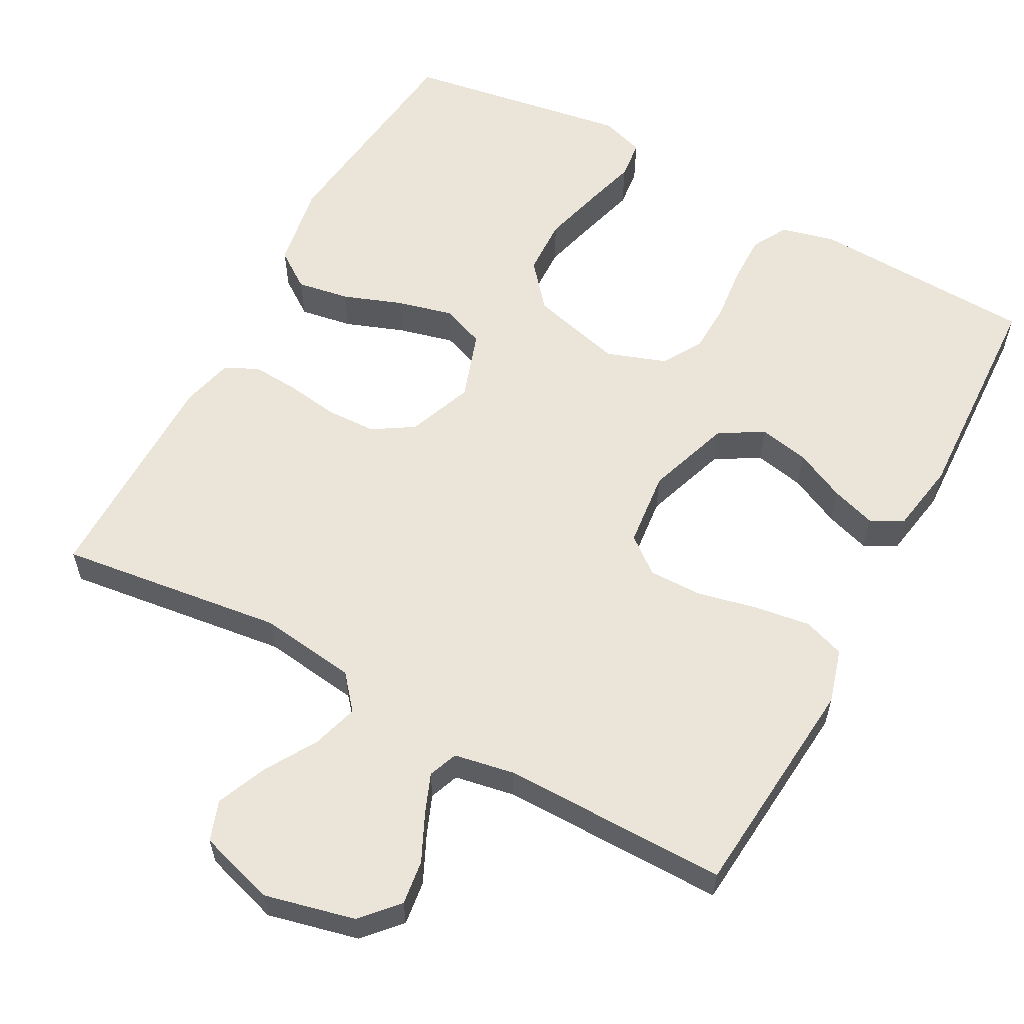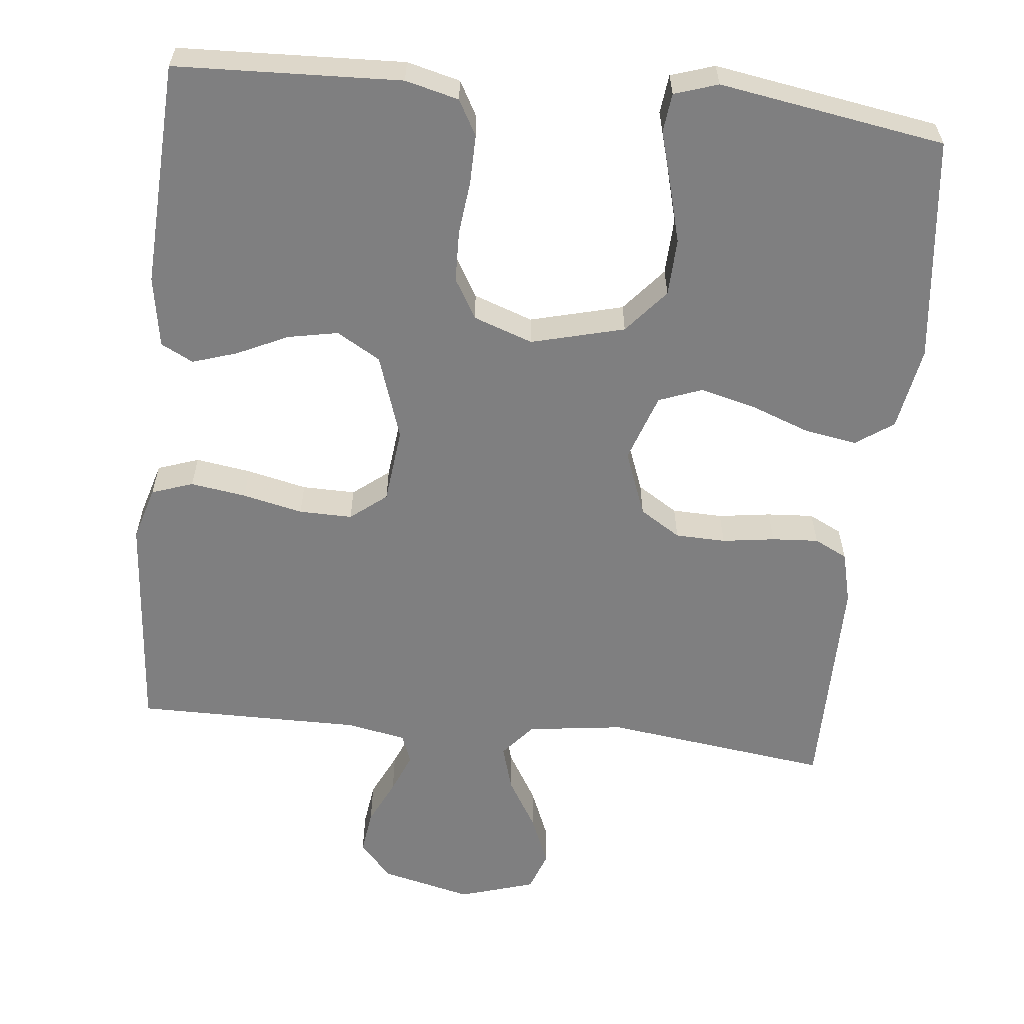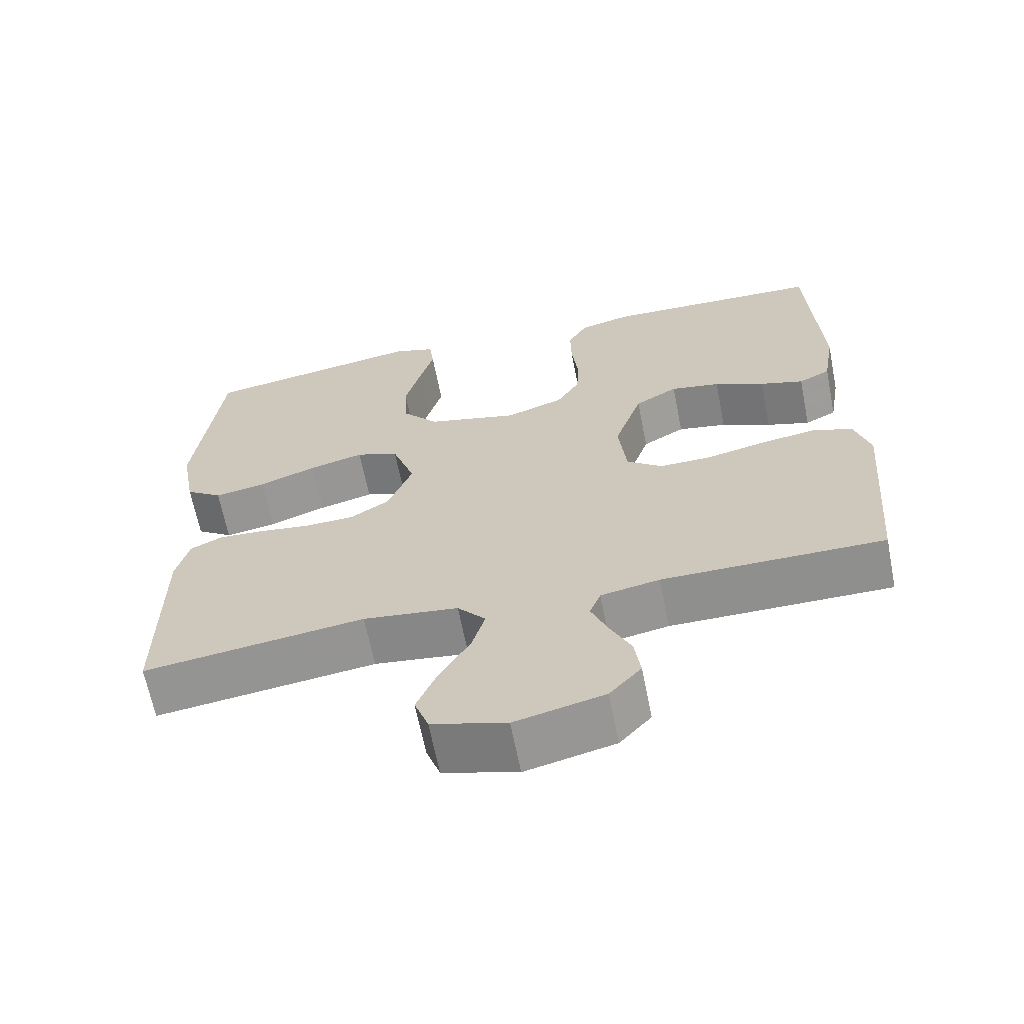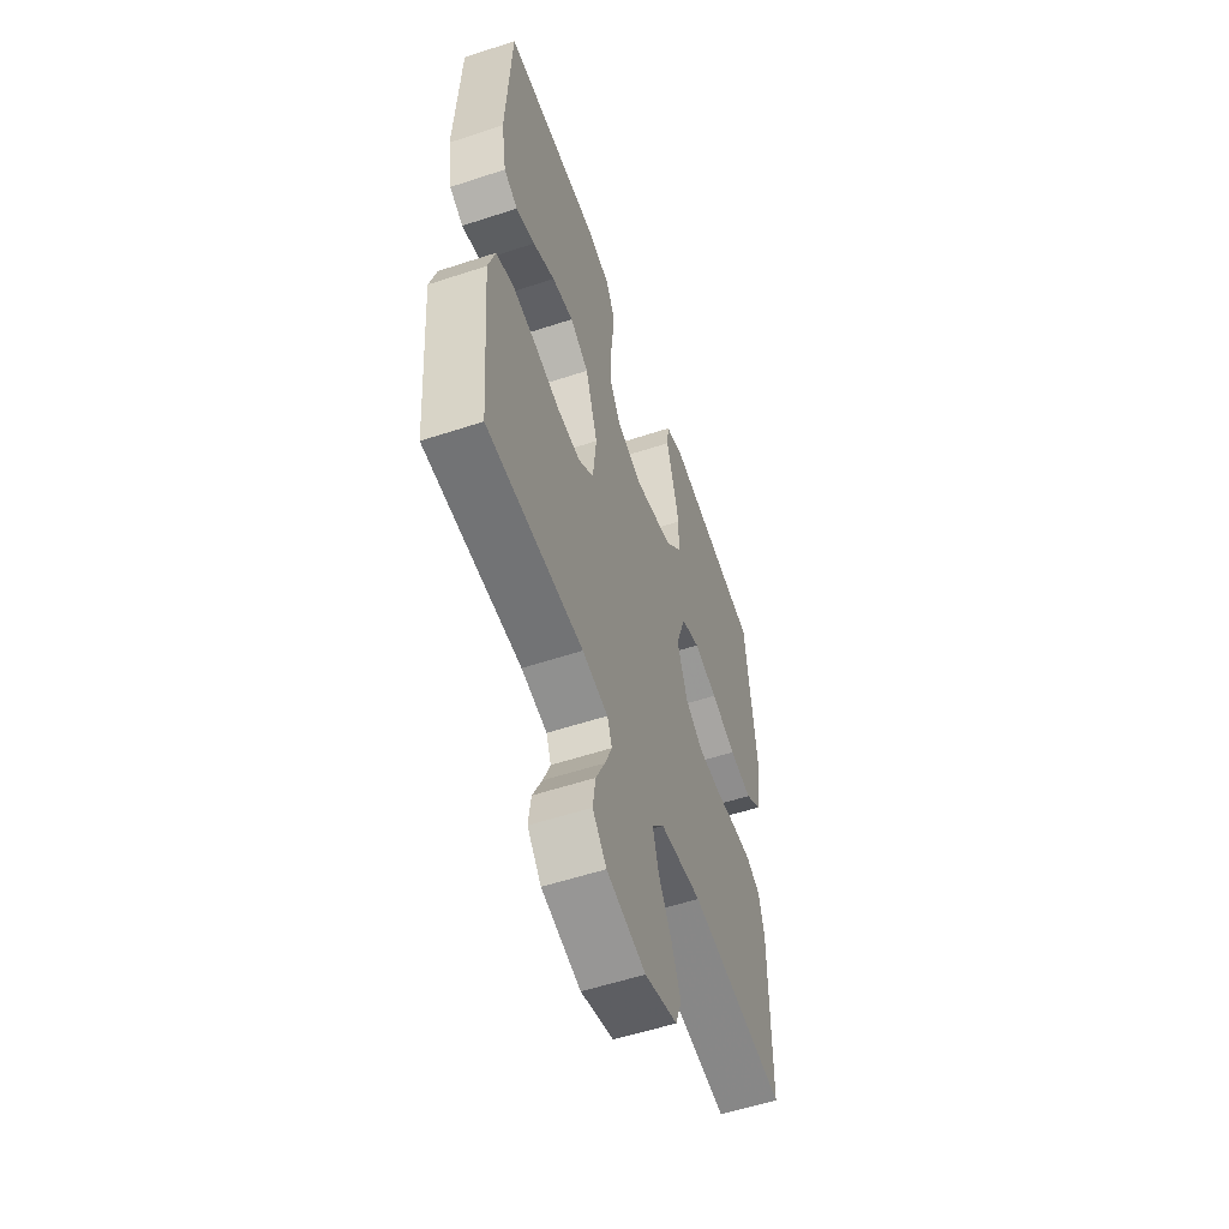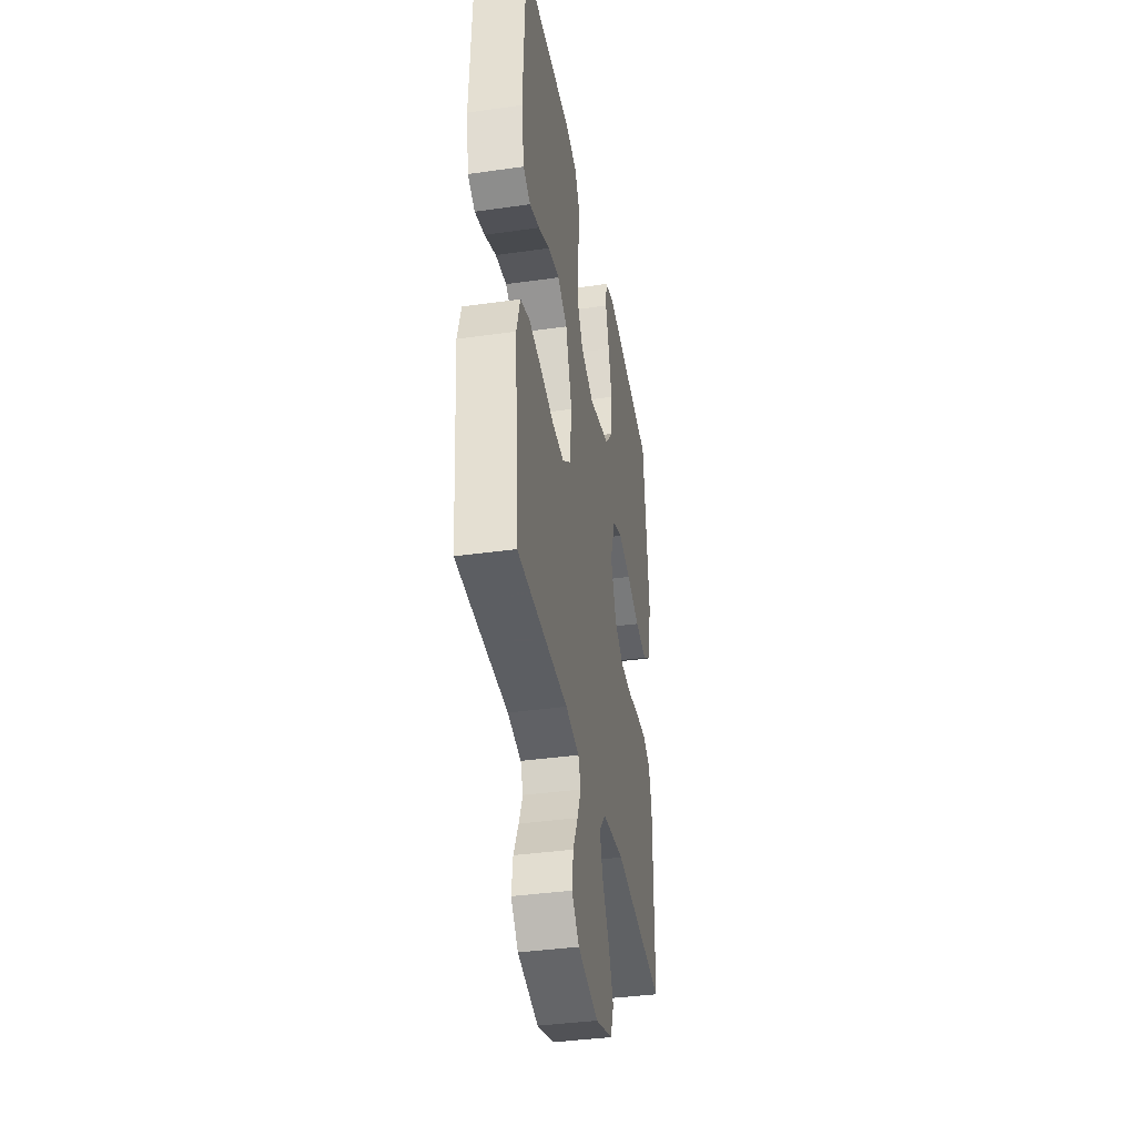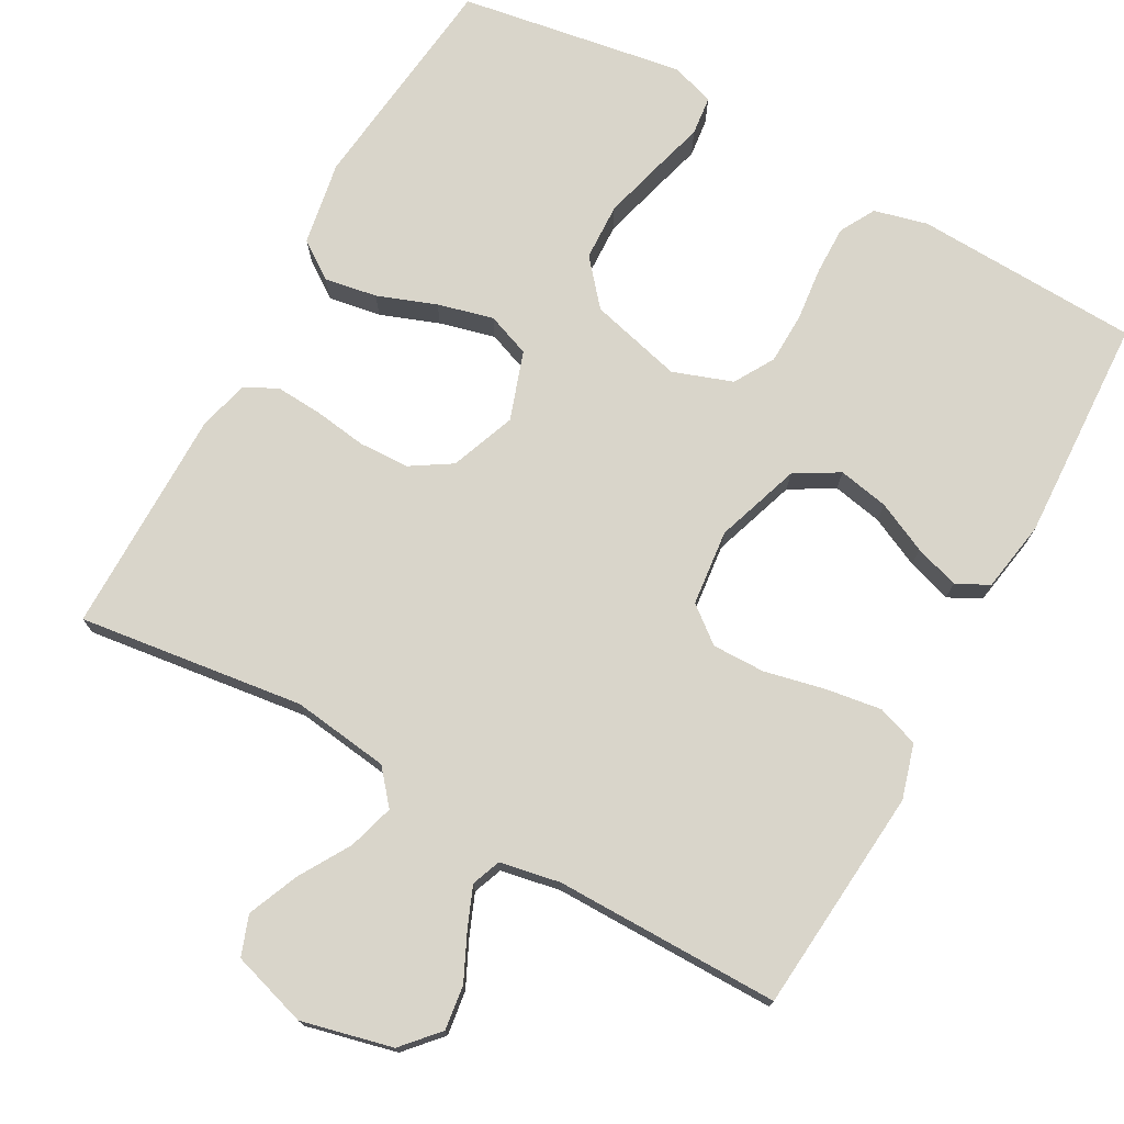
<metadata>
{"format":"obj","ext":"obj","renderer":"f3d","projection":"perspective","resolution":1024,"background":"white","views":[{"elev":58.9,"azim":-151.4,"up":"+Y"},{"elev":-59.7,"azim":-6.0,"up":"+Y"},{"elev":-65.2,"azim":-168.8,"up":"+Z"},{"elev":-55.9,"azim":-70.9,"up":"+Z"},{"elev":-38.4,"azim":-79.8,"up":"+Z"},{"elev":74.5,"azim":-151.0,"up":"+Y"}]}
</metadata>
<code>
v -0.5 0.07 -0.5
v -0.525 0.07 -0.2
v -0.504 0.07 -0.128
v -0.449 0.07 -0.109
v -0.375 0.07 -0.12
v -0.295 0.07 -0.138
v -0.224 0.07 -0.139
v -0.176 0.07 -0.101
v -0.165 0.07 0
v -0.203 0.07 0.113
v -0.261 0.07 0.147
v -0.328 0.07 0.134
v -0.396 0.07 0.102
v -0.455 0.07 0.083
v -0.498 0.07 0.105
v -0.514 0.07 0.2
v -0.5 0.07 0.5
v -0.2 0.07 0.512
v -0.129 0.07 0.494
v -0.103 0.07 0.447
v -0.104 0.07 0.382
v -0.112 0.07 0.31
v -0.11 0.07 0.242
v -0.079 0.07 0.189
v 0 0.07 0.161
v 0.124 0.07 0.193
v 0.174 0.07 0.252
v 0.177 0.07 0.328
v 0.156 0.07 0.407
v 0.136 0.07 0.478
v 0.142 0.07 0.53
v 0.2 0.07 0.549
v 0.5 0.07 0.5
v 0.534 0.07 0.2
v 0.514 0.07 0.088
v 0.464 0.07 0.053
v 0.394 0.07 0.065
v 0.316 0.07 0.094
v 0.242 0.07 0.113
v 0.184 0.07 0.091
v 0.153 0.07 0
v 0.186 0.07 -0.087
v 0.24 0.07 -0.121
v 0.307 0.07 -0.123
v 0.377 0.07 -0.113
v 0.439 0.07 -0.109
v 0.483 0.07 -0.131
v 0.5 0.07 -0.2
v 0.5 0.07 -0.5
v 0.2 0.07 -0.461
v 0.071 0.07 -0.478
v 0.033 0.07 -0.523
v 0.051 0.07 -0.584
v 0.092 0.07 -0.653
v 0.12 0.07 -0.72
v 0.101 0.07 -0.773
v 0 0.07 -0.804
v -0.121 0.07 -0.775
v -0.164 0.07 -0.727
v -0.156 0.07 -0.668
v -0.127 0.07 -0.607
v -0.105 0.07 -0.553
v -0.12 0.07 -0.514
v -0.2 0.07 -0.499
v -0.5 0 -0.5
v -0.525 0 -0.2
v -0.504 0 -0.128
v -0.449 0 -0.109
v -0.375 0 -0.12
v -0.295 0 -0.138
v -0.224 0 -0.139
v -0.176 0 -0.101
v -0.165 0 0
v -0.203 0 0.113
v -0.261 0 0.147
v -0.328 0 0.134
v -0.396 0 0.102
v -0.455 0 0.083
v -0.498 0 0.105
v -0.514 0 0.2
v -0.5 0 0.5
v -0.2 0 0.512
v -0.129 0 0.494
v -0.103 0 0.447
v -0.104 0 0.382
v -0.112 0 0.31
v -0.11 0 0.242
v -0.079 0 0.189
v 0 0 0.161
v 0.124 0 0.193
v 0.174 0 0.252
v 0.177 0 0.328
v 0.156 0 0.407
v 0.136 0 0.478
v 0.142 0 0.53
v 0.2 0 0.549
v 0.5 0 0.5
v 0.534 0 0.2
v 0.514 0 0.088
v 0.464 0 0.053
v 0.394 0 0.065
v 0.316 0 0.094
v 0.242 0 0.113
v 0.184 0 0.091
v 0.153 0 0
v 0.186 0 -0.087
v 0.24 0 -0.121
v 0.307 0 -0.123
v 0.377 0 -0.113
v 0.439 0 -0.109
v 0.483 0 -0.131
v 0.5 0 -0.2
v 0.5 0 -0.5
v 0.2 0 -0.461
v 0.071 0 -0.478
v 0.033 0 -0.523
v 0.051 0 -0.584
v 0.092 0 -0.653
v 0.12 0 -0.72
v 0.101 0 -0.773
v 0 0 -0.804
v -0.121 0 -0.775
v -0.164 0 -0.727
v -0.156 0 -0.668
v -0.127 0 -0.607
v -0.105 0 -0.553
v -0.12 0 -0.514
v -0.2 0 -0.499
f 58 59 60 61
f 58 61 62
f 57 58 62
f 56 57 62 63
f 53 54 55 56
f 52 53 56 63
f 47 48 49 50
f 47 50 51
f 44 45 46 47
f 43 44 47 51
f 42 43 51 52
f 35 36 37 38
f 35 38 39
f 34 35 39
f 33 34 39
f 32 33 39 40
f 29 30 31 32
f 28 29 32
f 27 28 32 40
f 19 20 21 22
f 19 22 23
f 18 19 23
f 17 18 23
f 16 17 23 24
f 12 13 14 15
f 11 12 15 16
f 3 4 5 6
f 1 2 3 6
f 64 1 6 7
f 63 64 7 8
f 41 42 52 63
f 41 63 8 9
f 26 27 40 41
f 25 26 41 9
f 11 16 24 25
f 10 11 25
f 9 10 25
f 125 124 123 122
f 126 125 122
f 126 122 121
f 127 126 121 120
f 120 119 118 117
f 127 120 117 116
f 114 113 112 111
f 115 114 111
f 111 110 109 108
f 115 111 108 107
f 116 115 107 106
f 102 101 100 99
f 103 102 99
f 103 99 98
f 103 98 97
f 104 103 97 96
f 96 95 94 93
f 96 93 92
f 104 96 92 91
f 86 85 84 83
f 87 86 83
f 87 83 82
f 87 82 81
f 88 87 81 80
f 79 78 77 76
f 80 79 76 75
f 70 69 68 67
f 70 67 66 65
f 71 70 65 128
f 72 71 128 127
f 127 116 106 105
f 73 72 127 105
f 105 104 91 90
f 73 105 90 89
f 89 88 80 75
f 89 75 74
f 89 74 73
f 1 65 66 2
f 2 66 67 3
f 3 67 68 4
f 4 68 69 5
f 5 69 70 6
f 6 70 71 7
f 7 71 72 8
f 8 72 73 9
f 9 73 74 10
f 10 74 75 11
f 11 75 76 12
f 12 76 77 13
f 13 77 78 14
f 14 78 79 15
f 15 79 80 16
f 16 80 81 17
f 17 81 82 18
f 18 82 83 19
f 19 83 84 20
f 20 84 85 21
f 21 85 86 22
f 22 86 87 23
f 23 87 88 24
f 24 88 89 25
f 25 89 90 26
f 26 90 91 27
f 27 91 92 28
f 28 92 93 29
f 29 93 94 30
f 30 94 95 31
f 31 95 96 32
f 32 96 97 33
f 33 97 98 34
f 34 98 99 35
f 35 99 100 36
f 36 100 101 37
f 37 101 102 38
f 38 102 103 39
f 39 103 104 40
f 40 104 105 41
f 41 105 106 42
f 42 106 107 43
f 43 107 108 44
f 44 108 109 45
f 45 109 110 46
f 46 110 111 47
f 47 111 112 48
f 48 112 113 49
f 49 113 114 50
f 50 114 115 51
f 51 115 116 52
f 52 116 117 53
f 53 117 118 54
f 54 118 119 55
f 55 119 120 56
f 56 120 121 57
f 57 121 122 58
f 58 122 123 59
f 59 123 124 60
f 60 124 125 61
f 61 125 126 62
f 62 126 127 63
f 63 127 128 64
f 64 128 65 1

</code>
